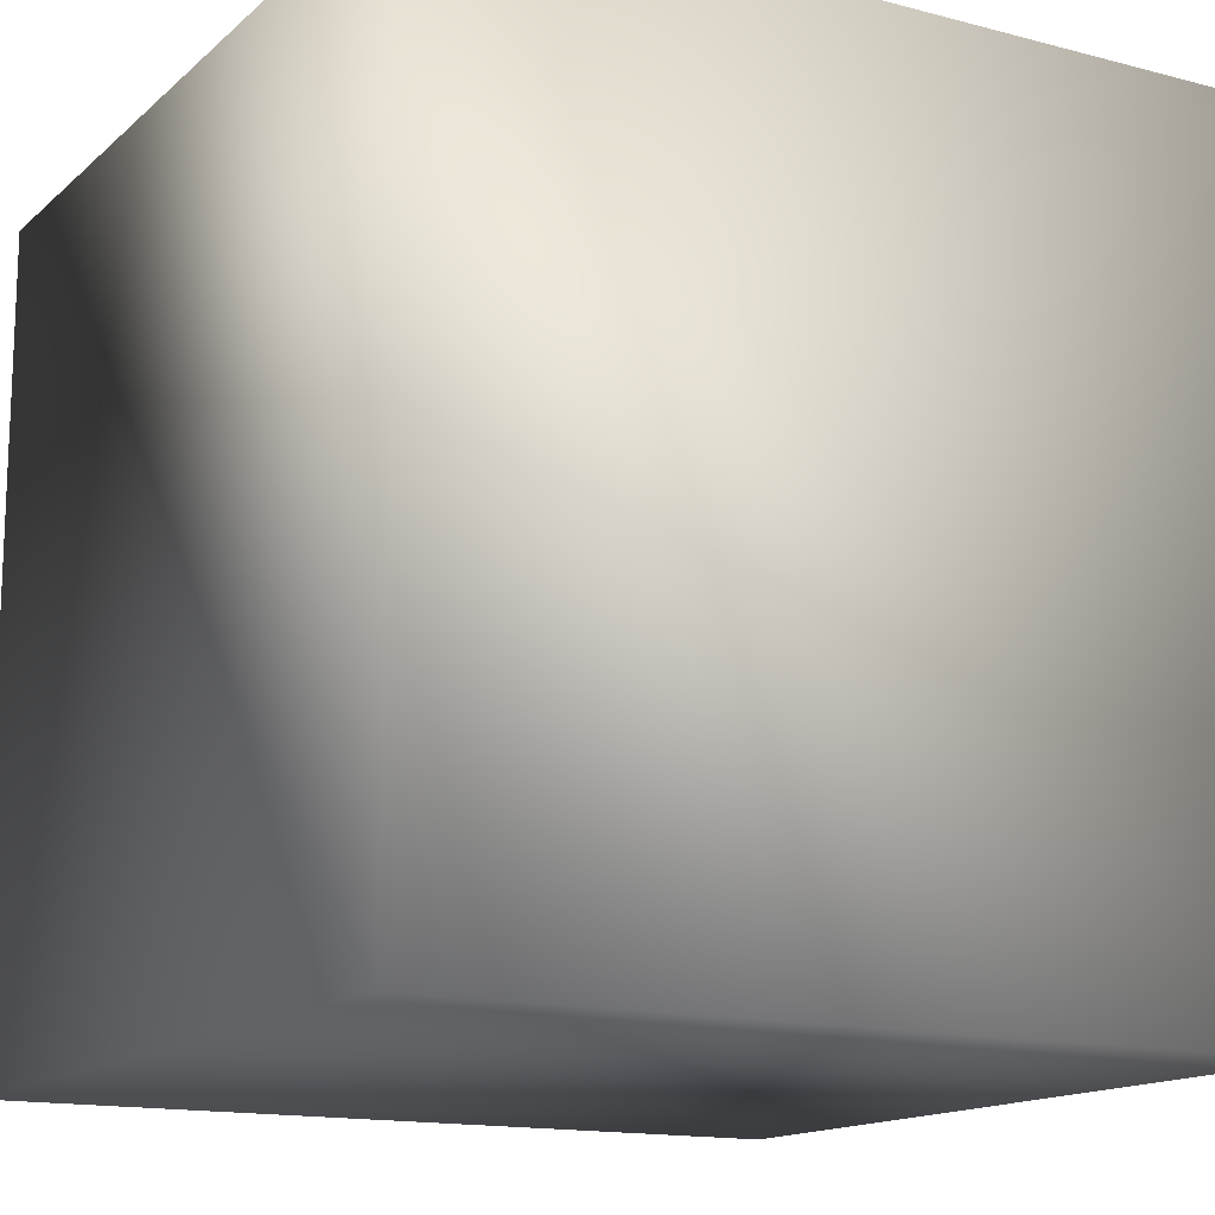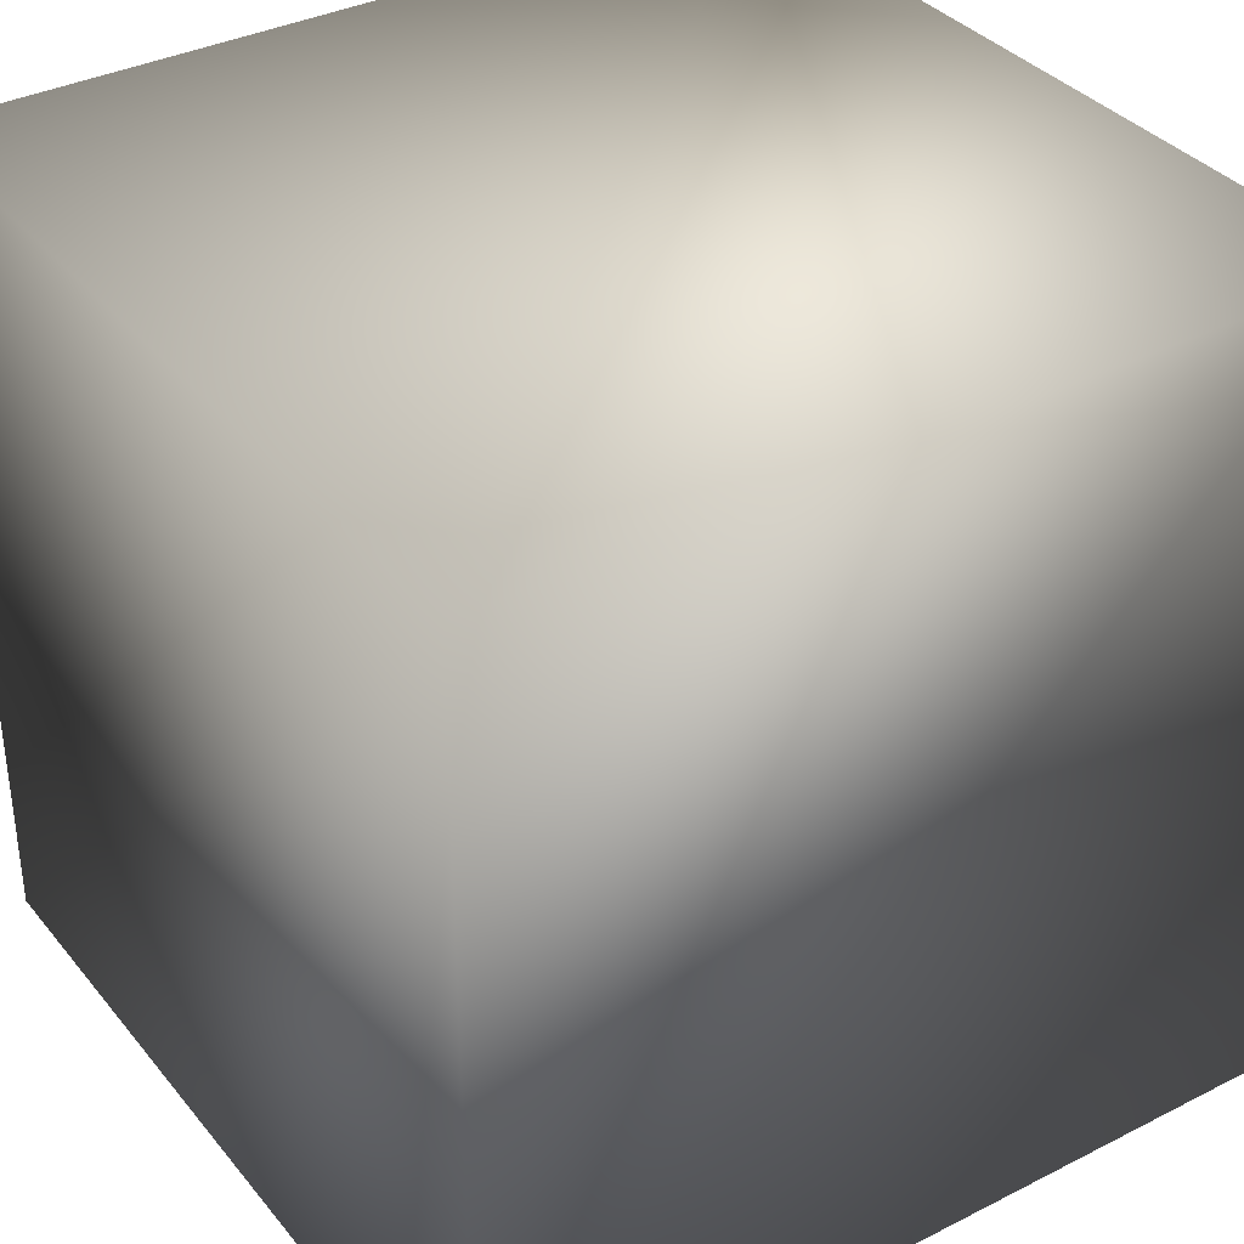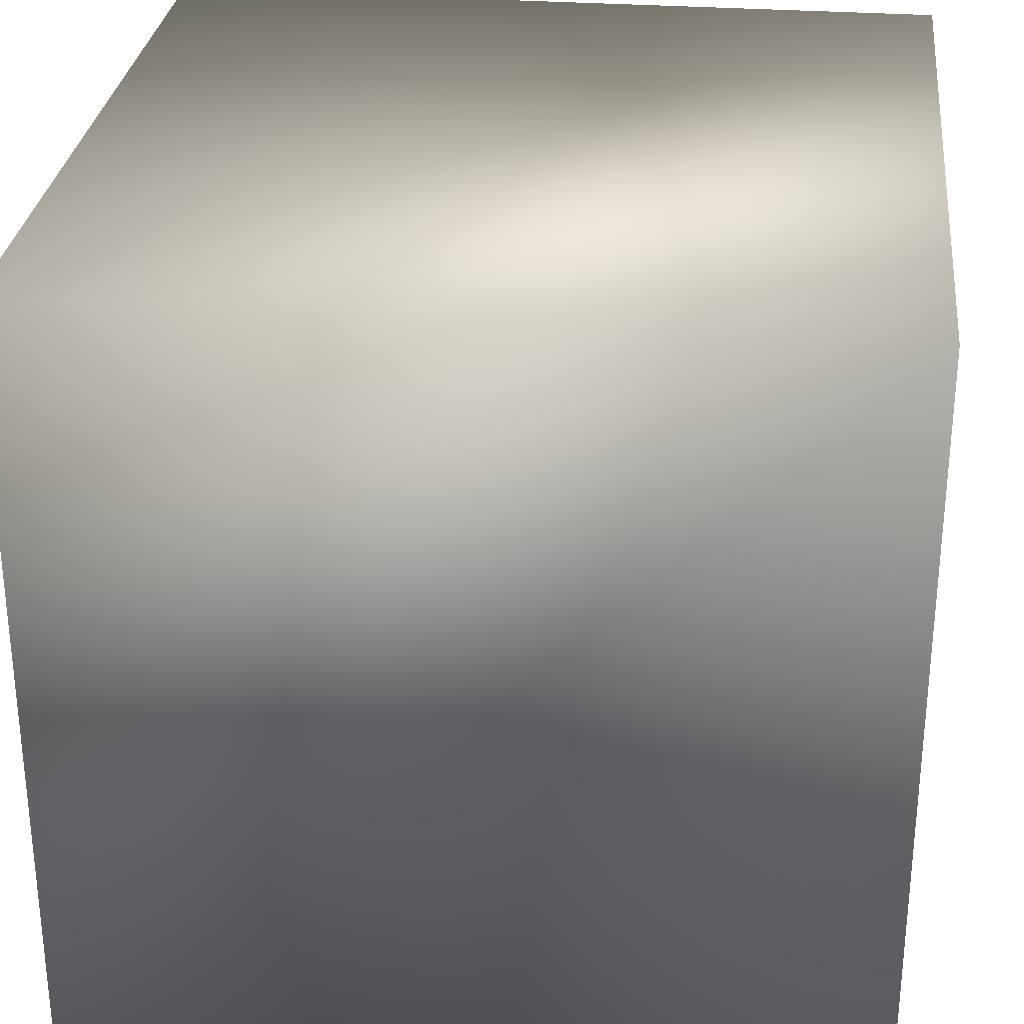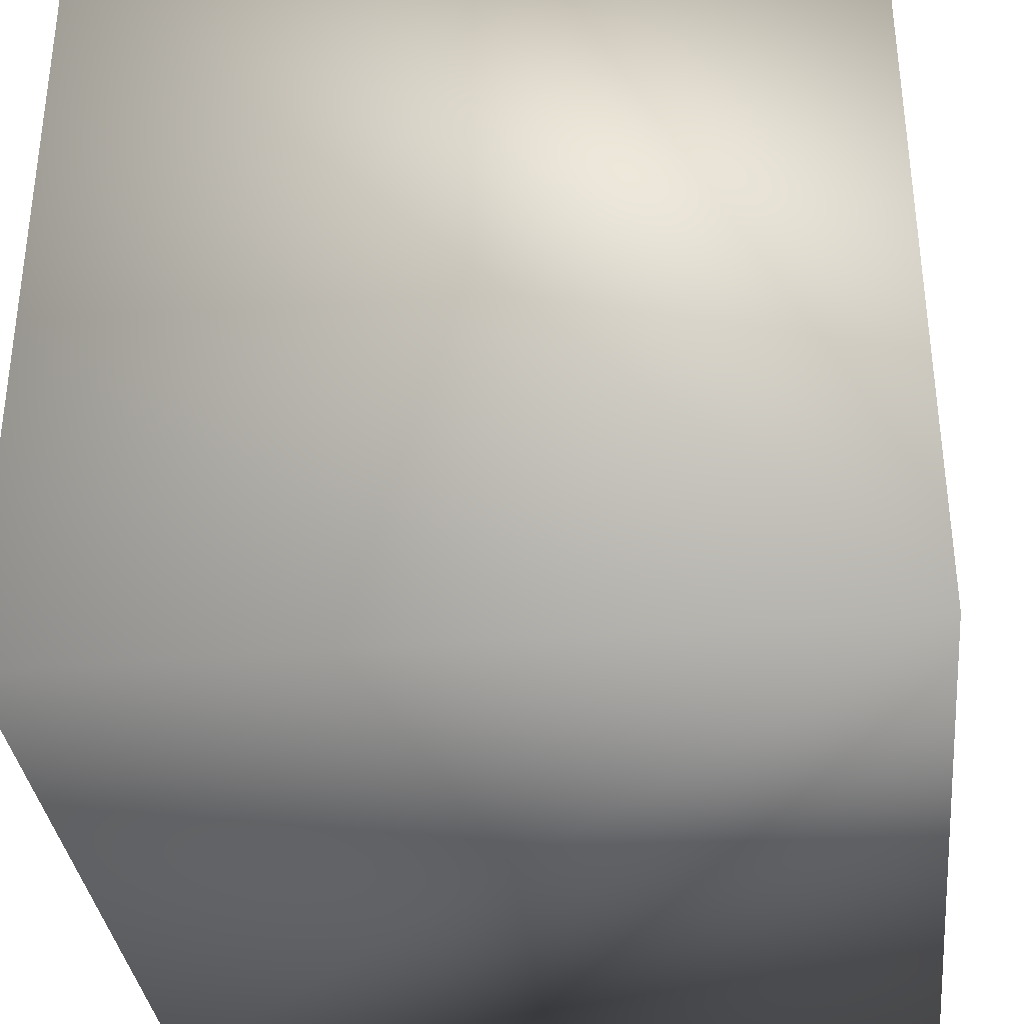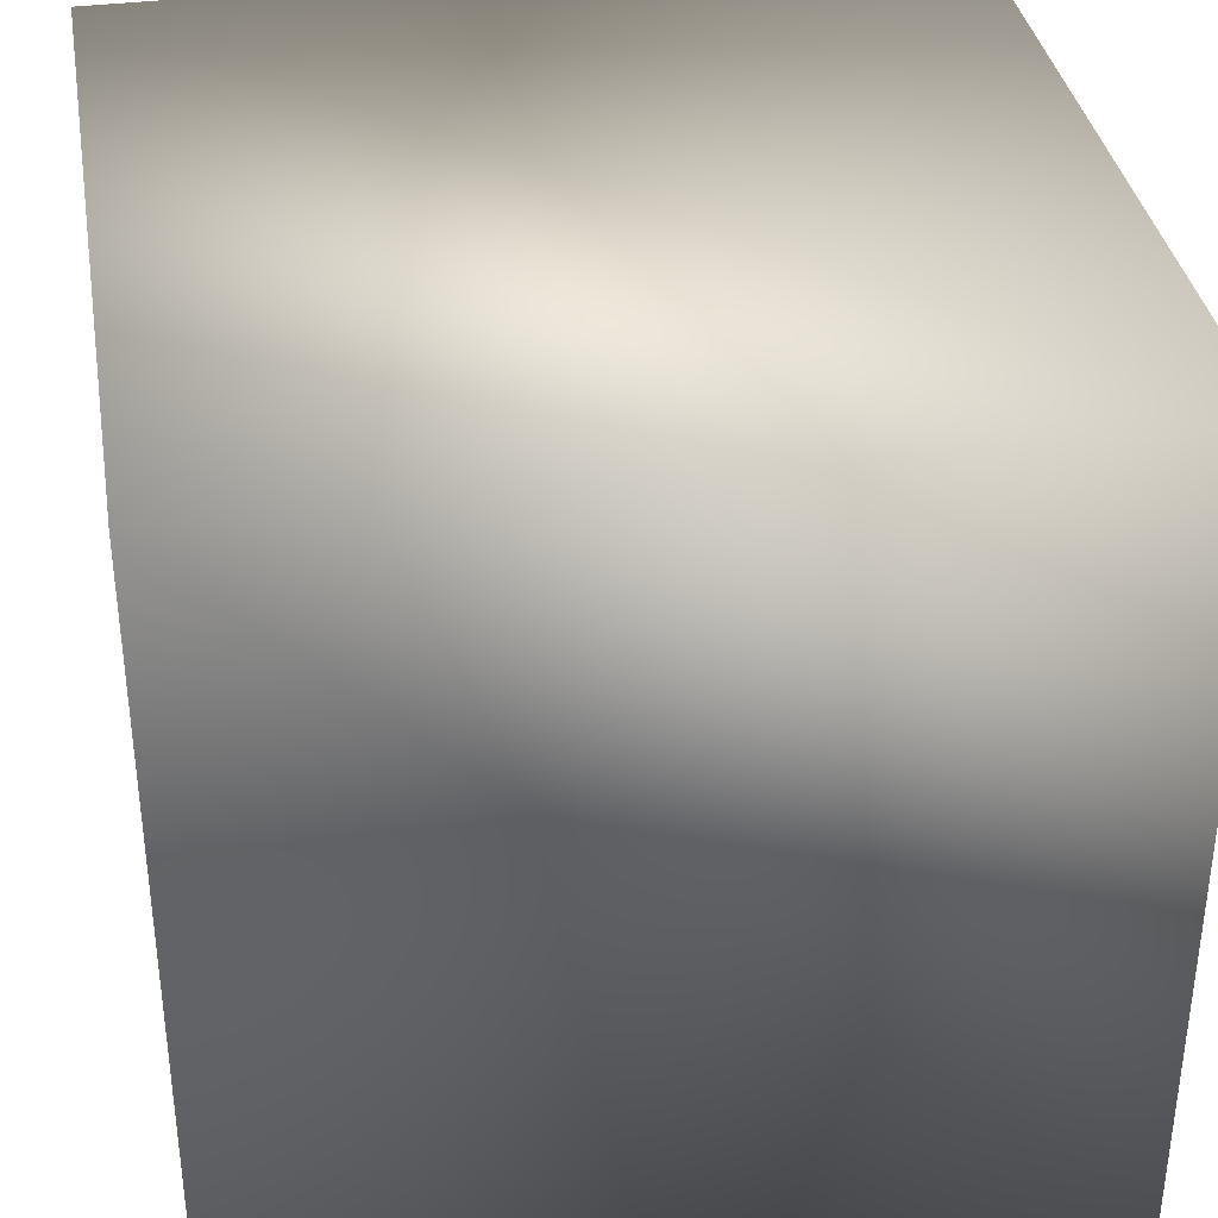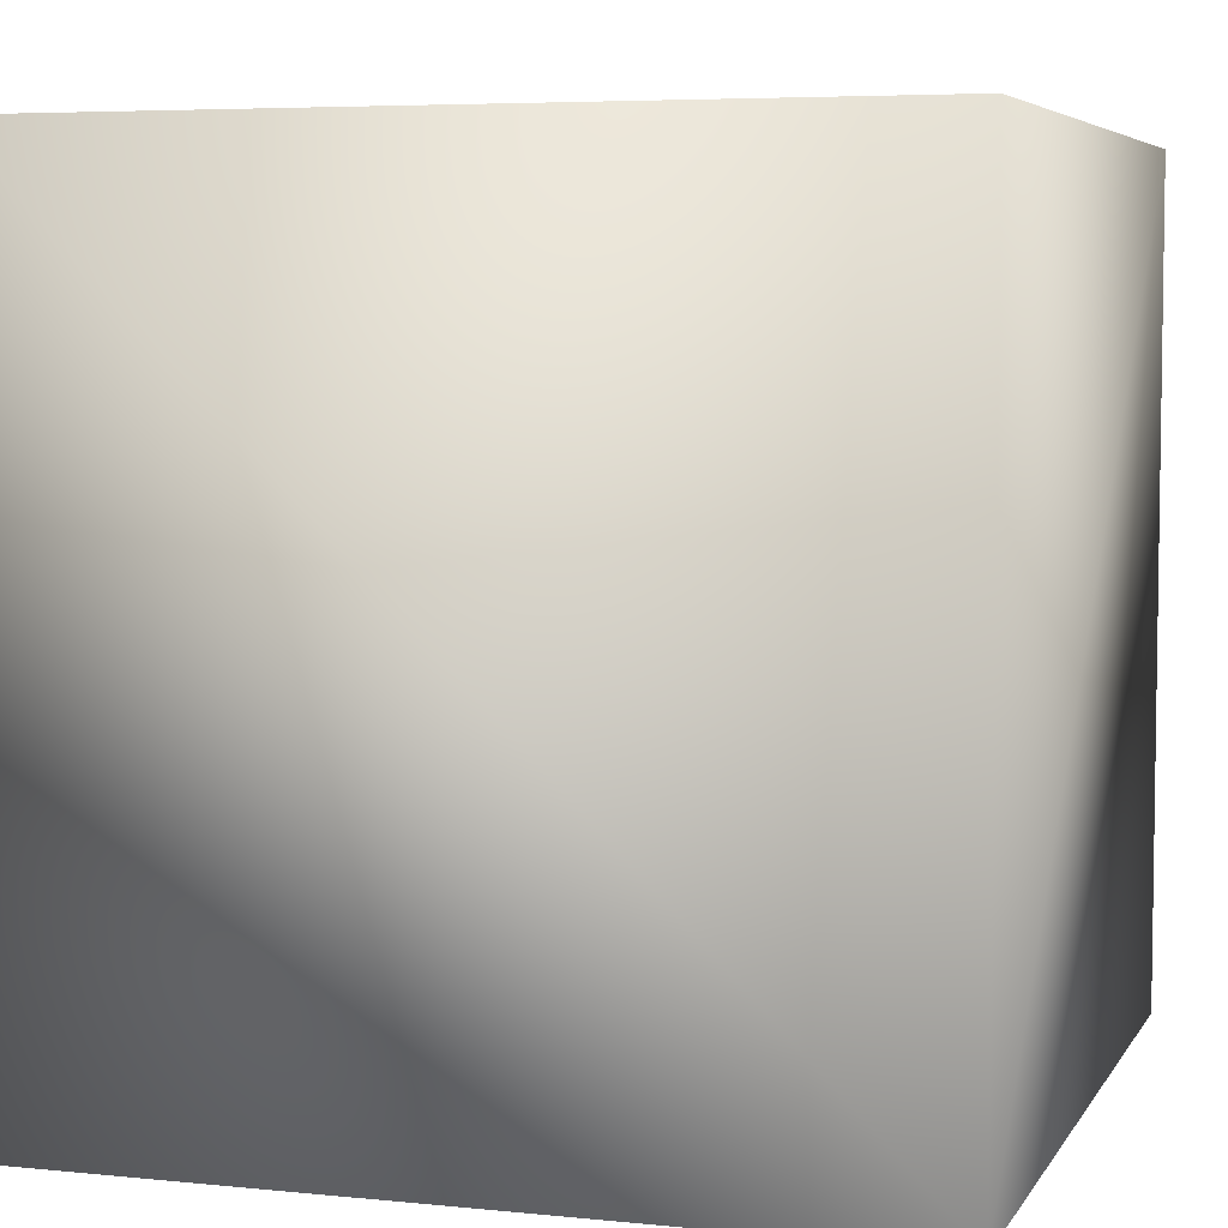
<metadata>
{"format":"obj","ext":"obj","renderer":"f3d","projection":"perspective","resolution":1024,"background":"white","views":[{"elev":-14.6,"azim":60.3,"up":"+Z"},{"elev":35.8,"azim":146.3,"up":"+Y"},{"elev":29.4,"azim":-83.7,"up":"+Z"},{"elev":-34.5,"azim":6.4,"up":"+Z"},{"elev":36.1,"azim":-9.6,"up":"+Z"},{"elev":5.5,"azim":17.6,"up":"+Y"}]}
</metadata>
<code>
v -50 -50 -50
v 50 -50 -50
v -50 50 -50
v 50 50 -50
v -50 -50 50
v 50 -50 50
v -50 50 50
v 50 50 50
f 3 2 1
f 2 3 4
f 5 3 1
f 3 5 7
f 2 5 1
f 5 2 6
f 7 6 8
f 6 7 5
f 4 7 8
f 7 4 3
f 6 4 8
f 4 6 2

</code>
